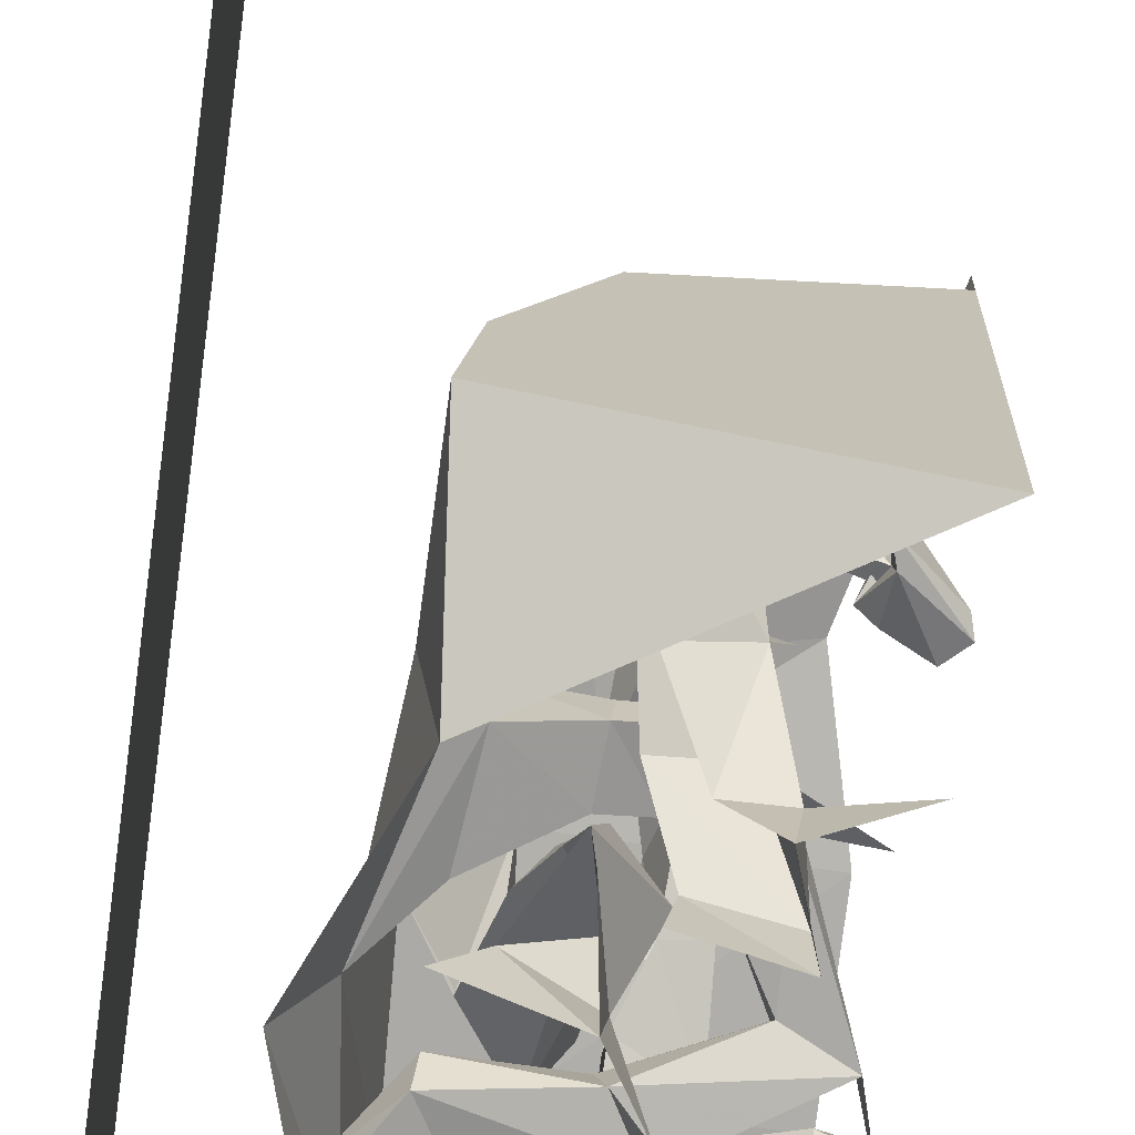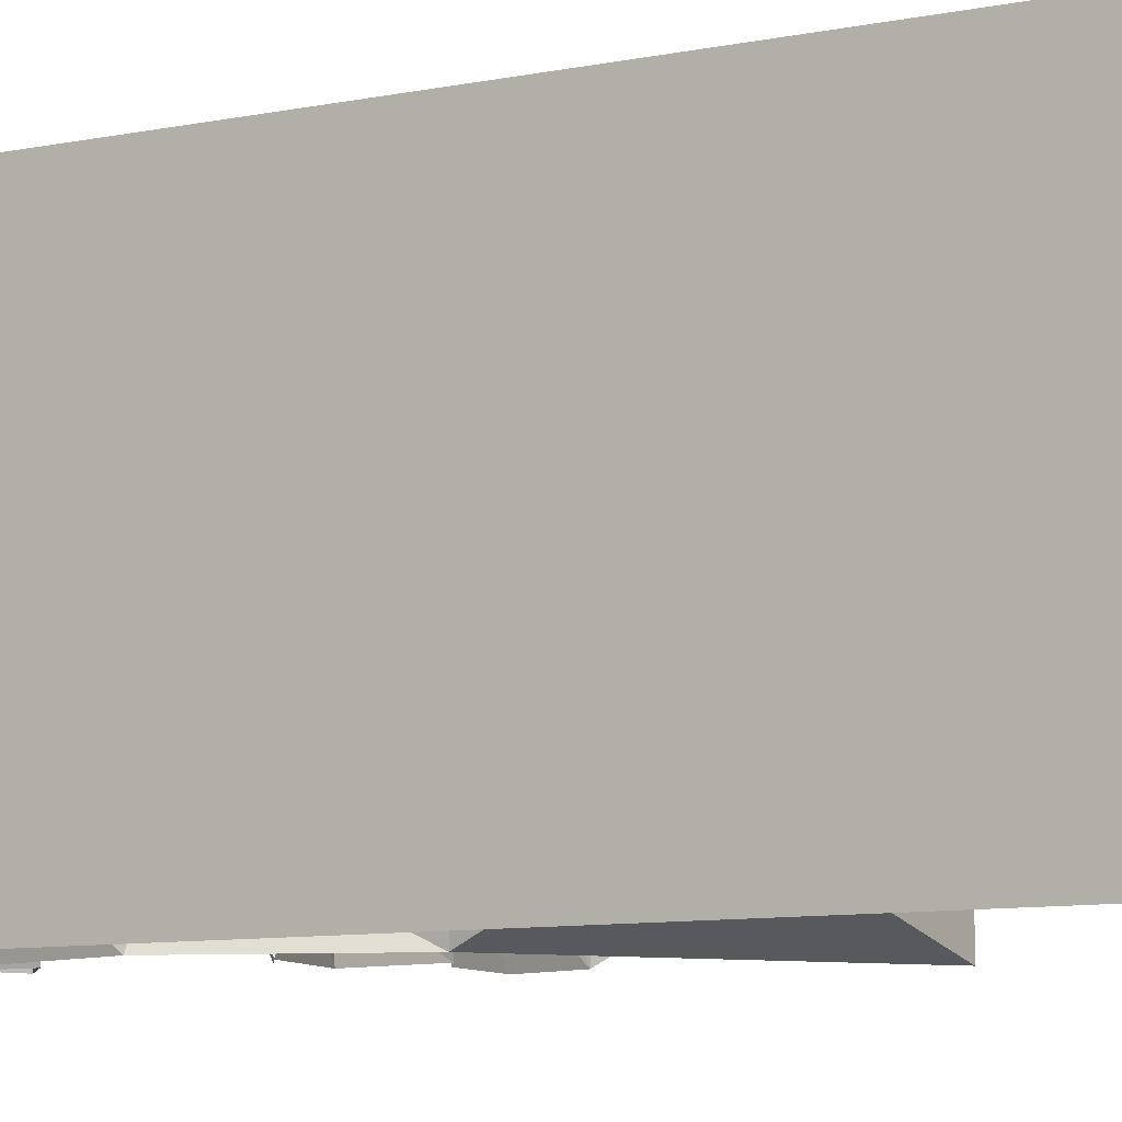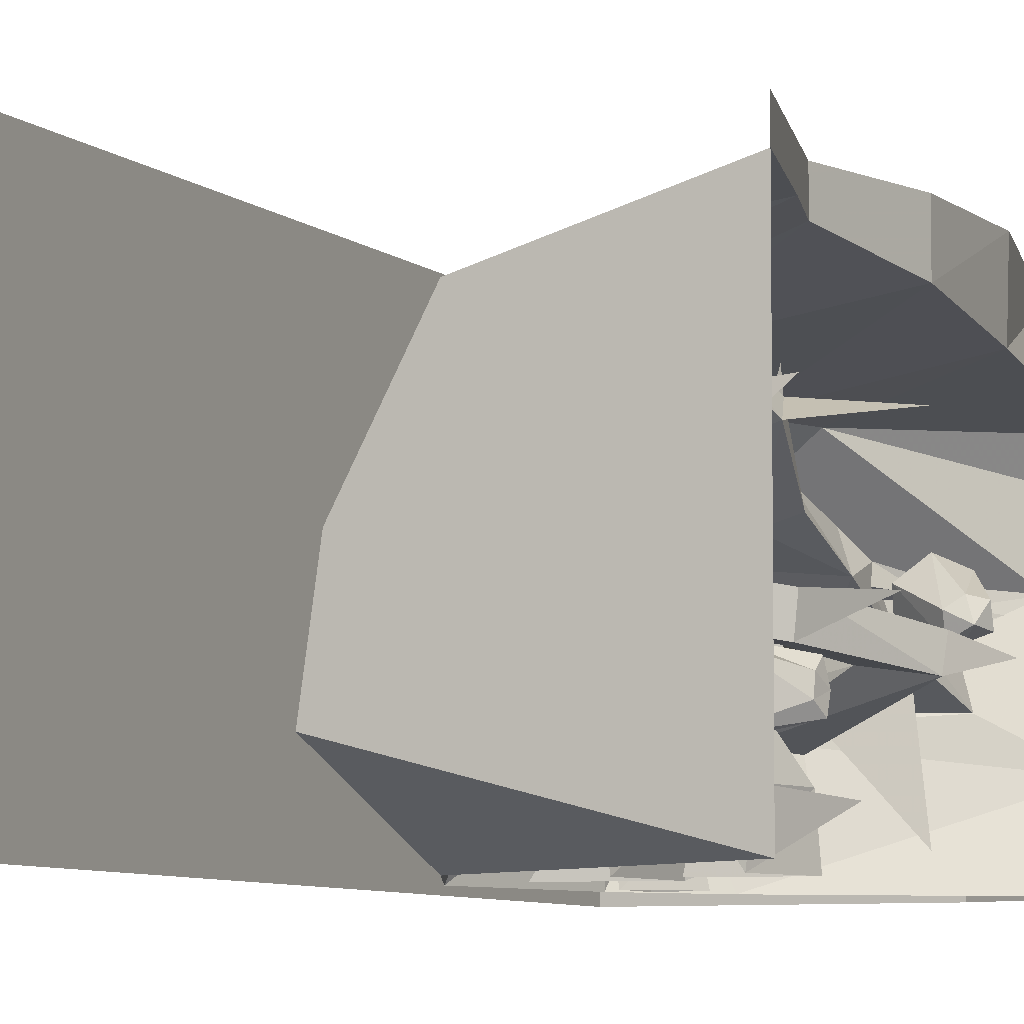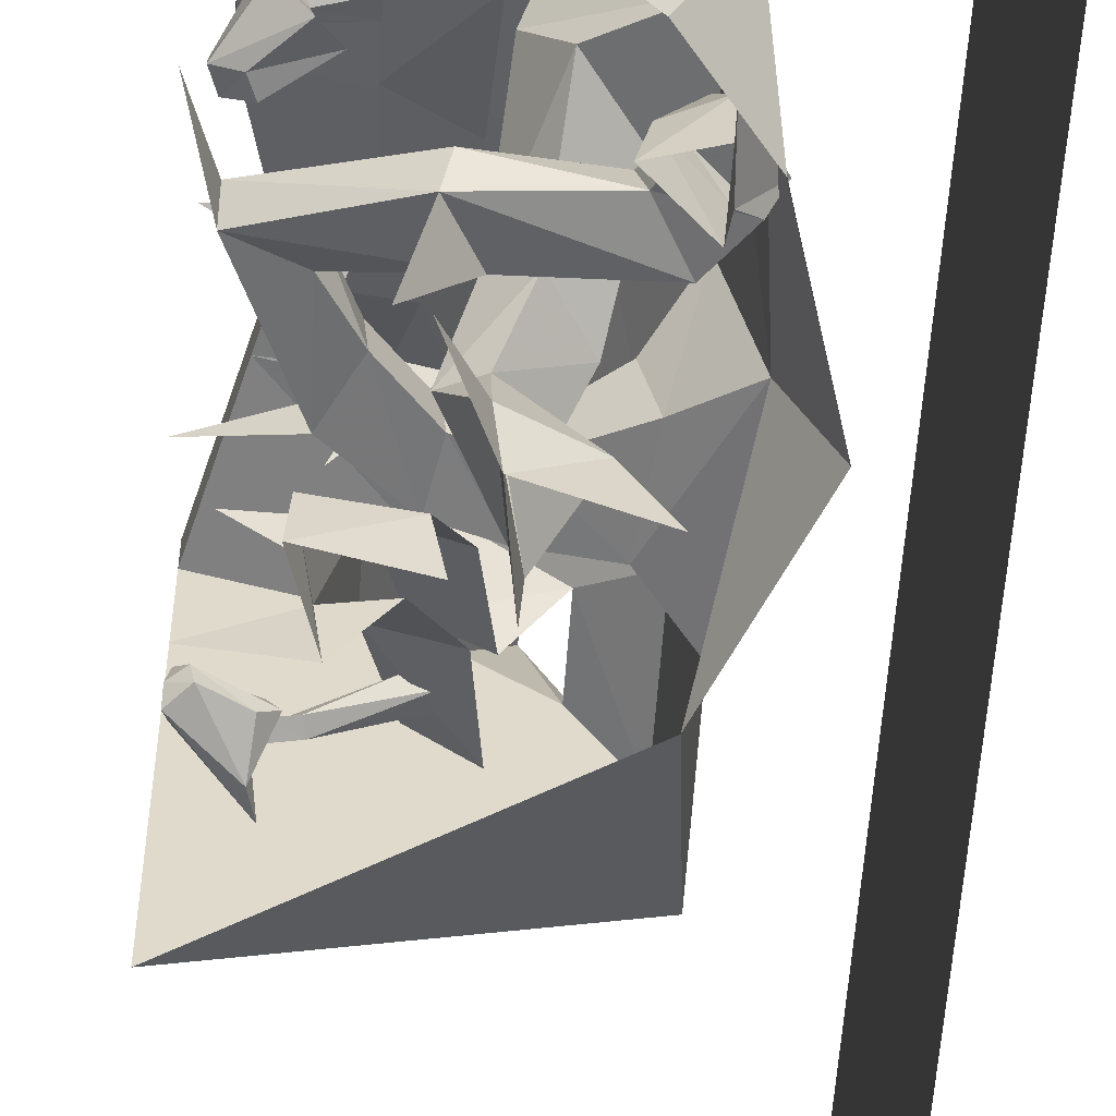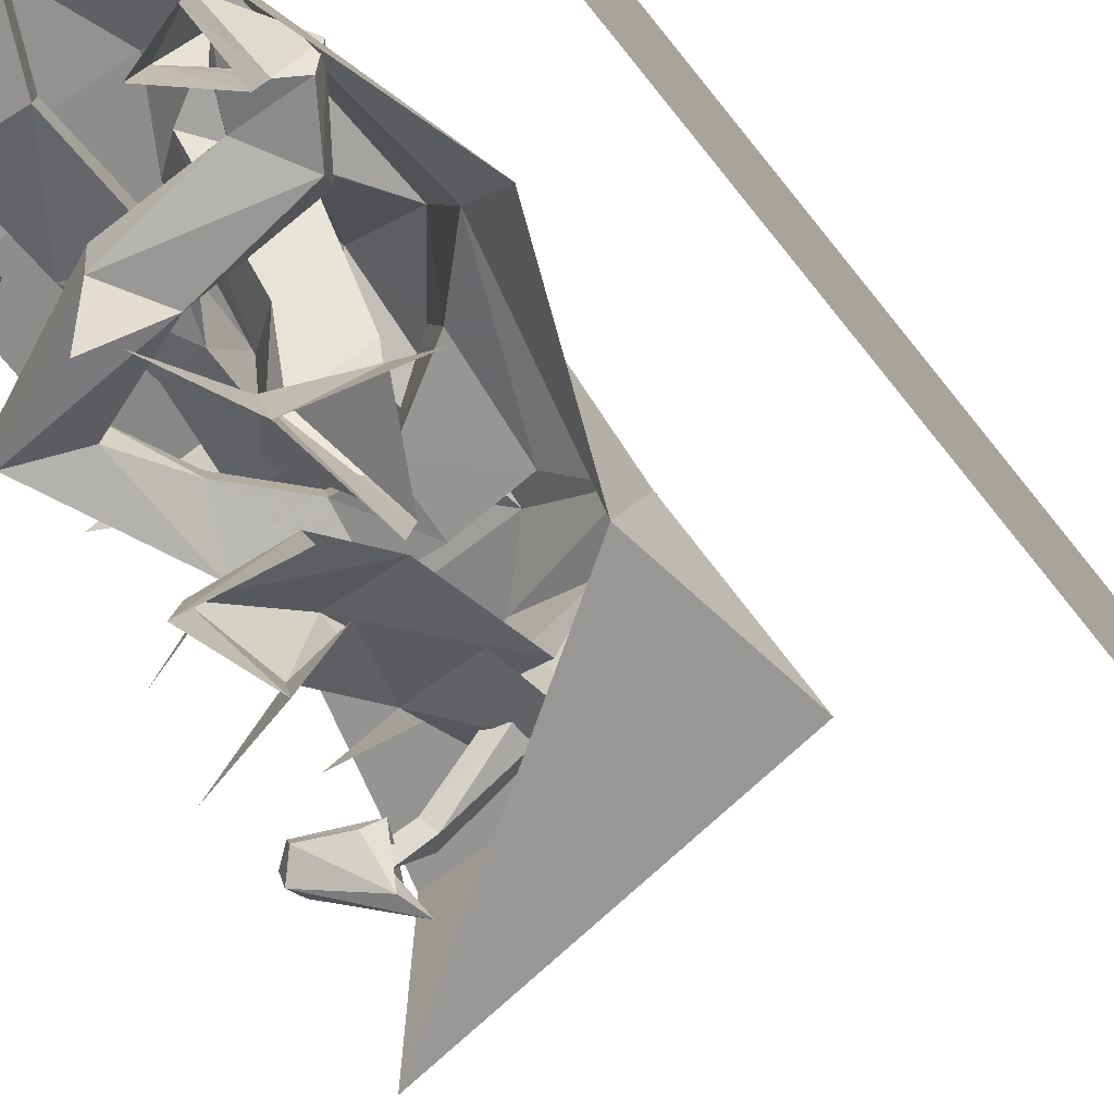
<metadata>
{"format":"obj","ext":"obj","renderer":"f3d","projection":"perspective","resolution":1024,"background":"white","views":[{"elev":-72.3,"azim":172.5,"up":"+Z"},{"elev":-7.5,"azim":123.4,"up":"+Z"},{"elev":-6.4,"azim":-156.9,"up":"+Z"},{"elev":-58.2,"azim":-4.2,"up":"+Z"},{"elev":-78.4,"azim":38.8,"up":"+Z"}]}
</metadata>
<code>
v -0.1797 -0.2344 -0.1562
v -0.1406 -0.1562 -0.125
v -0.3281 -0.1797 -0.1953
v -0.3125 -0.2031 -0.2266
v -0.1406 -0.2188 -0.1719
v -0.1094 -0.3203 -0.2344
v -0.25 -0.3203 -0.1875
v -0.1875 -0.08594 -0.05469
v -0.1328 -0.1719 -0.1484
v -0.3281 -0.1484 -0.2031
v -0.375 -0.1797 -0.2656
v -0.3594 -0.1875 -0.2422
v -0.3672 -0.2109 -0.25
v -0.3047 -0.1719 -0.2344
v -0.07812 -0.08594 -0.1484
v -0.3359 -0.2344 -0.2656
v -0.375 -0.1641 -0.3359
v -0.3594 -0.1094 -0.3359
v -0.3906 -0.1328 -0.2109
v -0.3594 -0.2031 -0.1953
v -0.3672 -0.25 -0.2969
v -0.4453 -0.2891 -0.2969
v -0.4844 -0.25 -0.3047
v -0.4766 -0.2188 -0.2812
v -0.4766 -0.2266 -0.2422
v -0.4766 -0.2578 -0.2188
v -0.4531 -0.2891 -0.2578
v -0.4844 -0.2656 -0.2656
v -0.4531 -1.18 0.3203
v -0.4531 -0.8125 0.3672
v -0.03125 -1.141 0.2344
v -0.1016 -1.328 0.2344
v -0.3828 -1.883 0.2734
v -0.3047 -1.875 0.5
v -0.4609 -1.172 0.5
v -0.4531 -0.8125 0.5
v -0.375 -0.5 0.4141
v 0.007812 -0.7734 0.2812
v 0.01562 -0.875 0.1172
v -0.1016 -1 0.1172
v 0.1406 -1.141 -0.02344
v 0.1406 -1.328 0.03125
v -0.3281 -1.789 0
v -0.3125 -1.836 0.1875
v 0.5 -1.875 0.2812
v 0.5 -1.875 0.4219
v 0.5 -1.875 0.5
v -0.5 0 0.4219
v -0.03125 0 0.2812
v -0.4609 -0.1562 0.4219
v -0.4609 -0.1562 0.5
v -0.5 0 0.5
v 0.5 -1.875 0
v 0.5 1.25 0
v 0.5 1.25 0.2812
v 0.5 1.25 0.4219
v 0.5 1.25 0.5
v -0.4141 -0.3438 0.4219
v -0.03125 -0.3516 0.2812
v -0.1016 -0.4141 0.3281
v -0.2031 -0.3672 0.3516
v -0.375 -0.5 0.5
v -0.4141 -0.3438 0.5
v 0.1406 -0.3359 -0.03906
v 0.1562 -0.7734 0
v -0.1172 -0.2734 0.1328
v 0.02344 -0.2578 0.02344
v 0.1406 0 -0.04688
v 0.1797 0 -0.3203
v 0.1797 -0.3516 -0.2812
v 0.07031 -0.6641 -0.08594
v 0.0625 -0.4453 -0.08594
v 0.07812 -0.4531 -0.2266
v 0.2188 -0.7734 -0.3047
v -0.03125 -1.047 -0.007812
v 0.07031 -0.9062 -0.007812
v 0.1562 -1.328 -0.2422
v 0.1797 -1.141 -0.2812
v 0.1953 -1.141 -0.5
v 0.04688 -1.328 -0.5
v -0.4219 -1.742 -0.3047
v -0.25 -1.633 -0.2031
v 0.01562 -1.445 -0.2031
v 0.3047 -0.7734 -0.5
v 0.1406 -0.3906 -0.5
v -0.5 0 -0.5
v -0.5 0 -0.25
v -0.5 0 0
v -0.5 0 0.2188
v -0.1562 -1.875 -0.3672
v 0.5 -1.875 -0.3672
v 0.5 1.25 -0.3672
v -0.3359 -0.6172 -0.375
v -0.3047 -0.4609 -0.375
v -0.2891 -0.4609 -0.5
v -0.3438 -0.625 -0.5
v -0.1719 -0.5938 -0.3672
v -0.1094 -0.4688 -0.2344
v -0.25 -0.4766 -0.1875
v -0.1953 -0.4688 -0.3594
v -0.1484 -0.5859 -0.5
v -0.09375 -0.7344 -0.5
v 0.125 -0.6719 -0.5
v 0.03906 -0.6875 -0.3672
v -0.1094 -0.7578 -0.375
v -0.0625 -0.5234 -0.5
v -0.05469 -0.5156 -0.375
v -0.1797 -0.6719 -0.2109
v -0.08594 -0.5703 -0.2109
v -0.125 -0.7656 -0.0625
v -0.03125 -0.6641 -0.0625
v 0.1328 -1.047 -0.5
v 0.02344 -1.148 -0.5
v 0.04688 -1.141 -0.3828
v 0.1484 -1.039 -0.3906
v 0.1328 -1.18 -0.5
v 0.1406 -1.18 -0.375
v 0.1172 -1.125 -0.2734
v 0.09375 -1.094 -0.3438
v 0.1875 -1.008 -0.3516
v 0.2188 -1.031 -0.2891
v 0.1094 -0.8828 -0.2578
v 0.03906 -1 -0.2344
v 0.05469 -1.016 -0.3125
v 0.1172 -0.9062 -0.3281
v -0.125 -0.8828 -0.2969
v -0.1094 -0.8984 -0.2266
v -0.1719 -1.016 -0.2344
v -0.1875 -0.9922 -0.3047
v -0.4453 -0.8672 -0.2031
v -0.3281 -0.8125 -0.1875
v -0.3281 -0.8438 -0.1172
v -0.4453 -0.8984 -0.1328
v -0.3281 -0.5781 -0.09375
v -0.3203 -0.5781 -0.1719
v -0.2578 -0.6953 -0.1641
v -0.2656 -0.6953 -0.08594
v -0.1641 -0.5781 -0.07031
v -0.1875 -0.4531 -0.07031
v -0.1797 -0.4531 -0.1484
v -0.1562 -0.5781 -0.1484
v -0.0625 -0.5703 -0.1875
v -0.07031 -0.5703 -0.1094
v -0.07812 -0.4453 -0.1094
v -0.07031 -0.4453 -0.1875
v 0.1016 -0.6641 -0.2266
v -0.2109 -1.656 -0.07812
v -0.1875 -1.422 -0.04688
v -0.2188 -1.398 -0.125
v -0.03125 -1.383 -0.1875
v -0.03125 -1.383 -0.1094
v -0.125 -1.188 -0.08594
v -0.125 -1.188 -0.1641
v -0.1328 -0.9844 0.04688
v -0.1328 -0.9219 -0.03125
v -0.5 -1.711 -0.5
v -0.1562 -1.875 -0.5
v 0.5 -1.875 -0.5
v 0.5 1.25 -0.5
v -0.1172 -0.07812 0.1328
v 0.02344 -0.07812 0.02344
v -0.1875 -0.25 -0.05469
v -0.07031 -0.2344 -0.1094
v -0.05469 -0.8125 -0.1406
v 0.02344 -0.6953 -0.1562
v -0.1094 -0.7109 -0.2266
v -0.03125 -0.6016 -0.2266
v -0.1875 -0.5234 0.3516
v -0.08594 -0.6562 0.2578
v -0.2266 -0.4453 0.2578
v -0.2031 -0.5469 0.2891
v -0.1484 -0.4531 0.2188
v -0.1172 -0.6016 0.25
v -0.1953 -0.6094 0.1172
v -0.1562 -0.75 0.1641
v -0.1797 -0.8047 0.01562
v -0.1406 -0.875 0.07812
v -0.2969 -0.6016 0.1484
v -0.2656 -0.6953 0.1953
v -0.2578 -0.8047 0.03906
v -0.4844 -0.7031 0.1719
v -0.3047 -0.3984 0.05469
v -0.2188 -0.8438 0.09375
v -0.2344 -1.016 0.03906
v -0.2344 -1.227 -0.04688
v 0.007812 -1.445 -0.07812
v -0.2656 -1.203 -0.125
v -0.2656 -0.9922 -0.03906
v -0.2578 -1.141 -0.02344
v -0.2656 -1.086 -0.007812
v -0.2656 -1.078 -0.04688
v -0.2578 -1.125 -0.0625
v -0.4375 -1.203 -0.08594
v -0.1797 -0.9219 0.2812
v -0.4453 -0.2578 0.1641
v -0.5 -0.5234 -0.1094
v -0.2344 -0.9375 -0.4844
v -0.1875 -0.9062 -0.4375
v -0.2812 -1.312 -0.4375
v -0.4766 -0.4141 -0.4062
v -0.5 -1.062 -0.1641
v -0.3516 -1.078 -0.0625
v -0.3594 -1.078 -0.03906
v -0.3594 -1.117 -0.0625
v -0.3516 -1.102 -0.07031
v -0.3438 -1.125 -0.1406
v -0.3047 -1.07 -0.1094
v -0.3125 -1.039 -0.04688
v -0.3672 -1.062 0
v -0.4141 -1.125 -0.02344
v -0.3984 -1.156 -0.09375
v -0.4688 -1.047 -0.125
v -0.4219 -1.047 -0.1406
v -0.4062 -1.008 -0.1406
v -0.4062 -0.9922 -0.09375
v -0.4375 -1.008 -0.07031
v -0.4688 -1.031 -0.07812
v -0.4531 -1 -0.1172
f 1 2 3
f 1 3 4
f 1 4 5
f 2 9 10
f 2 10 3
f 4 14 5
f 5 14 9
f 9 14 10
f 1 5 6
f 1 6 7
f 1 7 2
f 2 7 8
f 2 8 9
f 5 9 15
f 5 15 6
f 6 15 7
f 7 15 8
f 8 15 9
f 162 8 7
f 162 7 99
f 162 99 163
f 163 99 98
f 66 195 162
f 3 10 11
f 3 11 12
f 3 12 4
f 4 12 13
f 190 203 189
f 189 203 204
f 189 204 192
f 192 204 205
f 192 205 191
f 191 205 202
f 4 13 14
f 11 14 13
f 11 13 16
f 11 16 17
f 11 17 18
f 11 18 19
f 11 19 12
f 12 19 20
f 12 20 16
f 12 16 13
f 17 16 21
f 17 21 22
f 17 22 23
f 17 23 18
f 18 23 24
f 18 24 19
f 19 24 25
f 19 25 20
f 20 25 26
f 20 26 16
f 16 26 27
f 16 27 21
f 21 27 22
f 22 27 28
f 22 28 23
f 23 28 24
f 24 28 25
f 25 28 26
f 26 28 27
f 202 205 206
f 202 206 207
f 202 207 208
f 202 208 203
f 203 208 209
f 203 209 210
f 203 210 204
f 204 210 211
f 204 211 205
f 205 211 206
f 206 211 212
f 206 212 213
f 206 213 207
f 207 213 214
f 207 214 208
f 208 214 215
f 208 215 209
f 209 215 216
f 209 216 210
f 210 216 217
f 210 217 211
f 211 217 212
f 212 217 218
f 212 218 213
f 213 218 214
f 214 218 215
f 215 218 216
f 216 218 217
f 10 14 11
f 29 30 31
f 29 31 32
f 29 32 33
f 30 37 38
f 30 38 31
f 32 44 33
f 33 44 45
f 48 49 50
f 58 49 59
f 58 59 60
f 58 60 61
f 58 61 37
f 58 50 49
f 89 49 48
f 61 168 37
f 37 168 38
f 38 168 169
f 38 169 59
f 59 169 60
f 170 171 168
f 170 168 61
f 171 173 169
f 171 169 168
f 29 33 34
f 29 34 35
f 29 35 30
f 30 35 36
f 30 36 37
f 33 45 46
f 33 46 47
f 33 47 34
f 48 50 51
f 48 51 52
f 58 37 62
f 58 62 63
f 58 63 50
f 37 36 62
f 50 63 51
f 31 38 39
f 31 39 40
f 31 40 41
f 31 41 42
f 31 42 32
f 32 42 43
f 32 43 44
f 64 65 38
f 64 38 59
f 64 59 66
f 64 66 67
f 64 67 68
f 65 41 75
f 65 75 76
f 65 76 38
f 38 76 39
f 88 68 89
f 89 68 49
f 160 66 59
f 160 59 49
f 160 49 161
f 161 49 68
f 161 68 67
f 162 163 67
f 162 67 66
f 162 66 8
f 8 66 160
f 40 75 41
f 186 147 43
f 186 43 42
f 45 53 54
f 45 54 55
f 45 55 56
f 45 56 46
f 46 56 57
f 46 57 47
f 53 91 92
f 53 92 54
f 91 158 92
f 92 158 159
f 64 68 69
f 64 69 70
f 64 70 65
f 64 65 71
f 64 71 72
f 64 72 70
f 70 72 73
f 70 73 74
f 70 74 65
f 65 74 41
f 77 42 41
f 77 41 78
f 78 41 74
f 87 69 68
f 87 68 88
f 134 137 138
f 134 138 139
f 134 139 135
f 135 139 140
f 135 140 136
f 136 140 141
f 136 141 137
f 137 141 138
f 142 145 73
f 142 73 146
f 142 146 143
f 143 146 71
f 143 71 144
f 144 71 72
f 144 72 145
f 145 72 73
f 74 73 146
f 74 146 65
f 65 146 71
f 77 78 79
f 77 79 80
f 77 80 81
f 77 81 82
f 77 82 83
f 77 83 42
f 78 74 84
f 78 84 79
f 85 69 86
f 86 69 87
f 70 69 85
f 70 85 74
f 74 85 84
f 138 141 142
f 138 142 143
f 138 143 139
f 139 143 144
f 139 144 140
f 140 144 145
f 140 145 141
f 141 145 142
f 82 147 148
f 82 148 149
f 82 149 83
f 83 149 150
f 150 149 151
f 153 152 154
f 153 154 155
f 156 90 81
f 156 81 80
f 157 90 156
f 90 157 91
f 91 157 158
f 169 60 172
f 169 172 173
f 152 185 148
f 152 148 151
f 151 148 147
f 151 147 186
f 186 42 83
f 149 148 151
f 83 186 151
f 83 151 150
f 53 43 90
f 53 90 91
f 81 90 43
f 81 43 147
f 81 147 82
f 93 94 95
f 93 95 96
f 93 96 97
f 94 100 95
f 97 96 101
f 93 97 98
f 93 98 99
f 93 99 94
f 94 99 7
f 94 7 100
f 100 7 6
f 102 103 104
f 102 104 105
f 102 105 106
f 106 105 107
f 107 105 108
f 107 108 109
f 167 109 107
f 167 107 166
f 166 107 104
f 105 104 166
f 105 166 108
f 109 108 110
f 109 110 111
f 165 164 166
f 165 166 167
f 165 111 109
f 165 109 167
f 108 166 164
f 108 164 110
f 111 110 40
f 111 40 39
f 75 40 110
f 75 110 164
f 75 164 76
f 76 164 165
f 76 39 111
f 76 111 165
f 112 113 114
f 112 114 115
f 112 115 116
f 116 115 117
f 116 117 113
f 113 117 114
f 126 197 129
f 114 117 118
f 114 118 119
f 114 119 115
f 115 119 120
f 115 120 121
f 115 121 117
f 117 121 118
f 118 121 122
f 118 122 123
f 118 123 119
f 119 123 124
f 119 124 120
f 120 124 125
f 120 125 121
f 121 125 122
f 122 125 126
f 122 126 127
f 122 127 123
f 123 127 128
f 123 128 124
f 124 128 129
f 124 129 125
f 125 129 126
f 126 129 130
f 126 130 131
f 126 131 127
f 127 131 132
f 127 132 128
f 128 132 133
f 128 133 129
f 129 133 130
f 130 133 134
f 130 134 135
f 130 135 131
f 131 135 136
f 131 136 132
f 132 136 137
f 132 137 133
f 133 137 134
f 134 196 135
f 150 151 152
f 150 152 153
f 185 187 149
f 185 149 148
f 187 153 150
f 187 150 149
f 43 53 45
f 43 45 44
f 173 172 174
f 173 174 175
f 178 179 171
f 178 171 170
f 178 170 174
f 174 170 172
f 179 175 173
f 179 173 171
f 175 174 176
f 175 176 177
f 178 174 176
f 178 176 180
f 178 180 179
f 180 183 179
f 179 183 175
f 175 183 177
f 178 179 181
f 172 170 182
f 177 183 154
f 154 183 184
f 183 180 188
f 183 188 184
f 188 180 176
f 188 176 155
f 177 194 183
f 154 184 185
f 154 185 152
f 184 188 187
f 184 187 185
f 184 185 189
f 184 189 190
f 184 190 188
f 188 190 191
f 188 191 187
f 187 191 192
f 187 192 185
f 187 185 193
f 188 155 153
f 188 153 187
f 190 191 192
f 190 192 189
f 185 192 189
f 102 198 105
f 149 199 150
f 94 200 95
f 130 201 133
f 190 191 202
f 190 202 203

</code>
